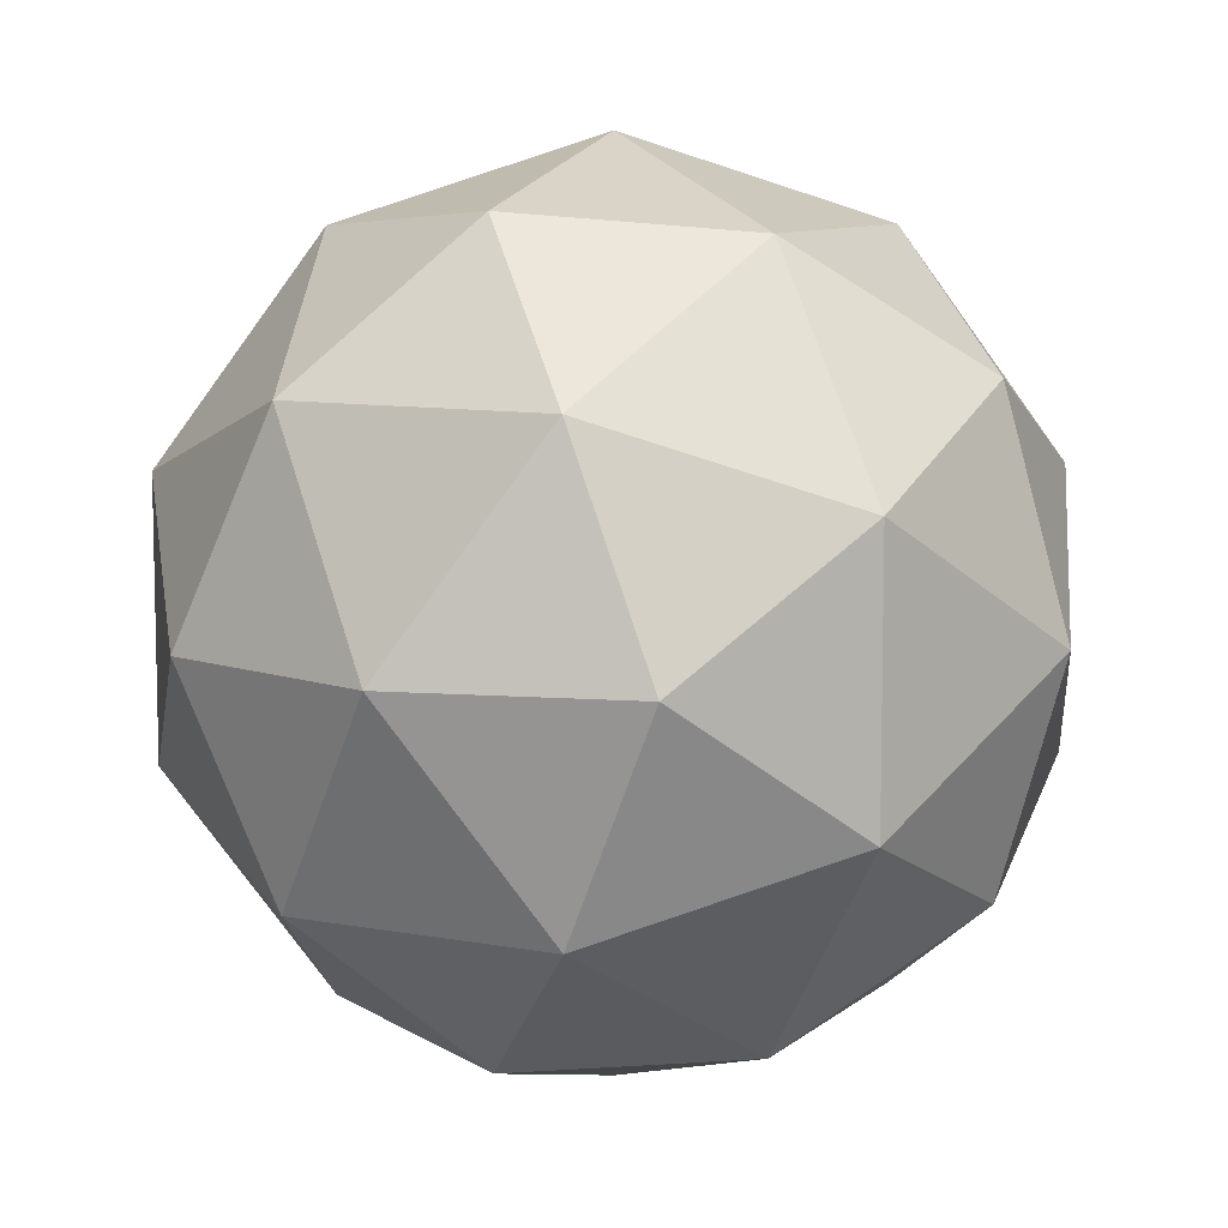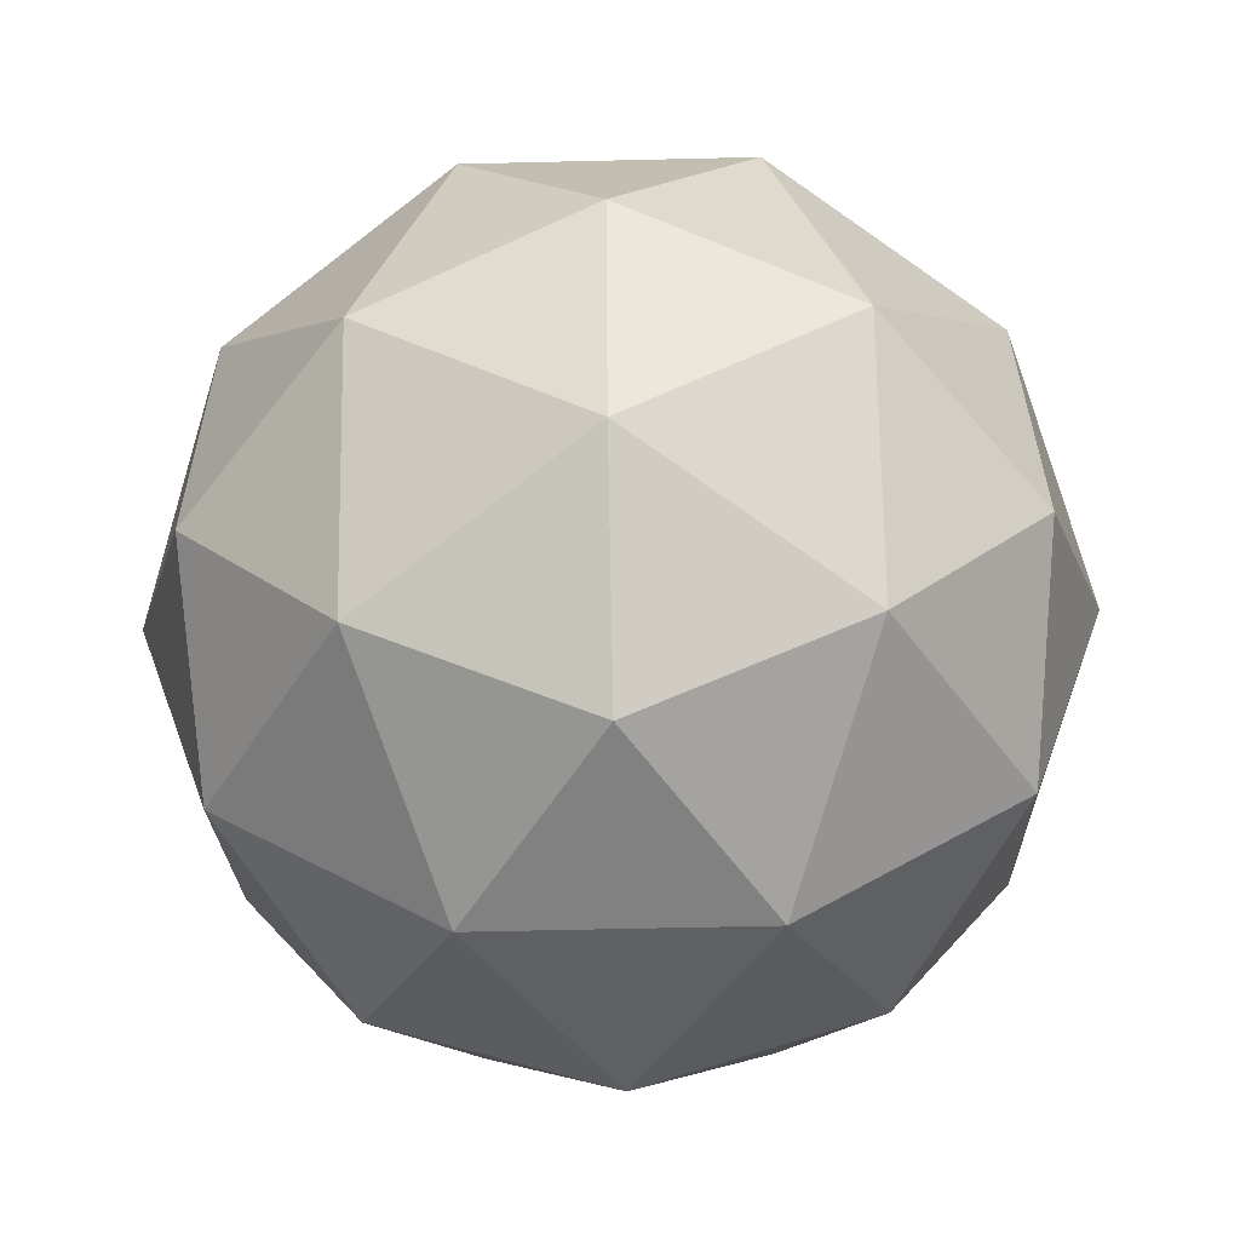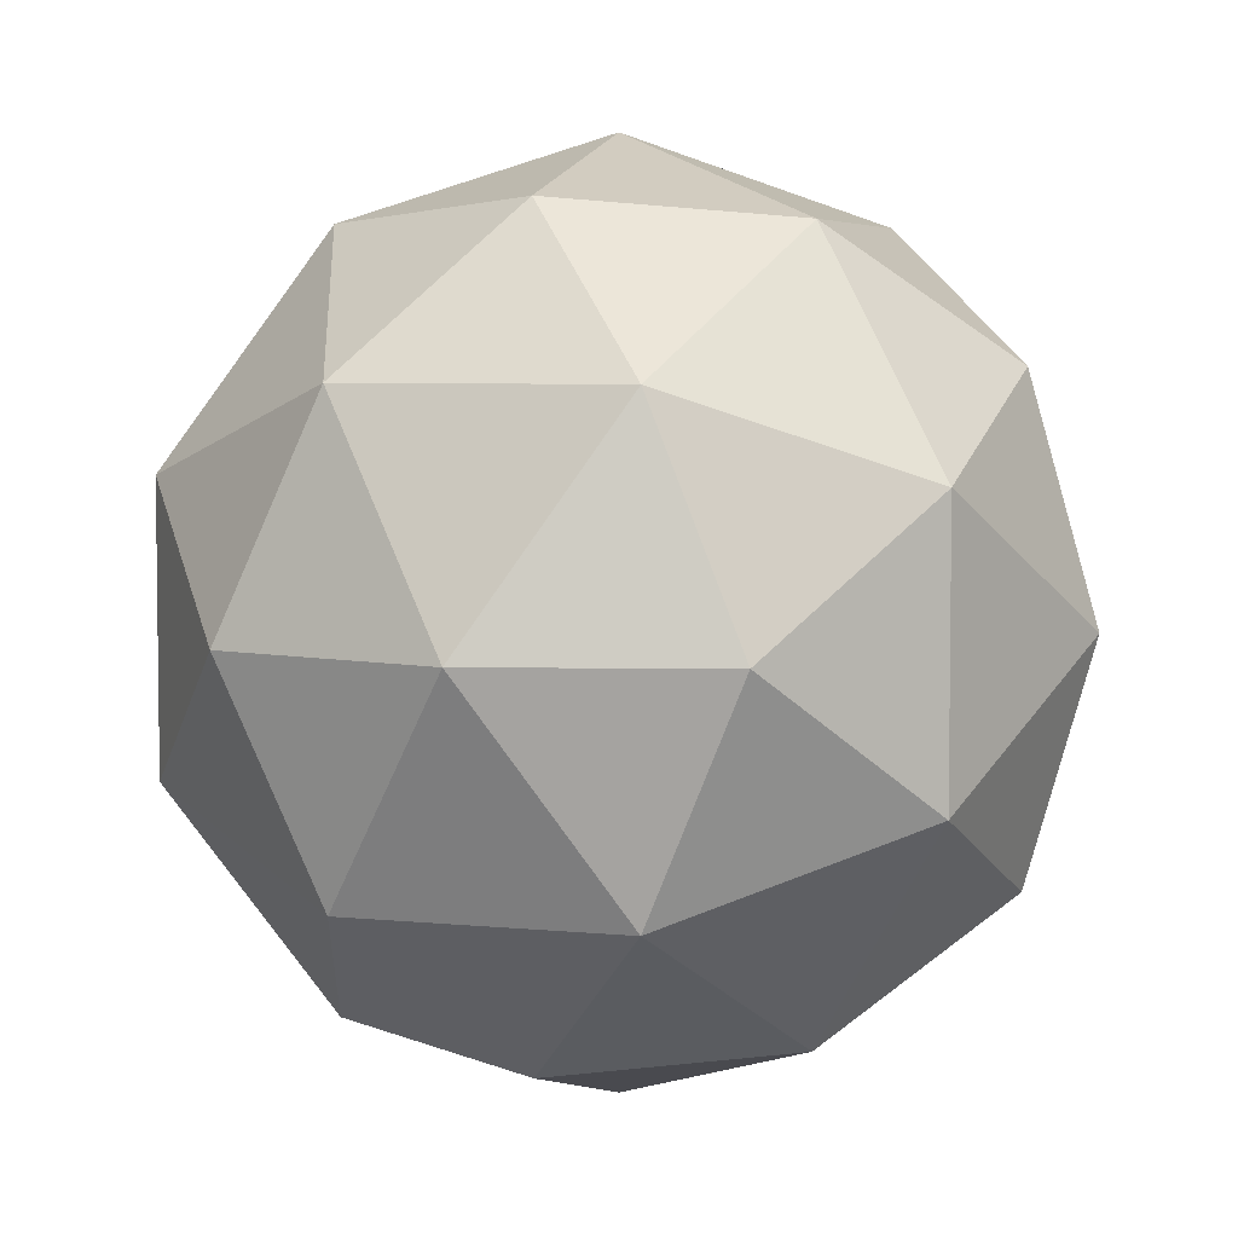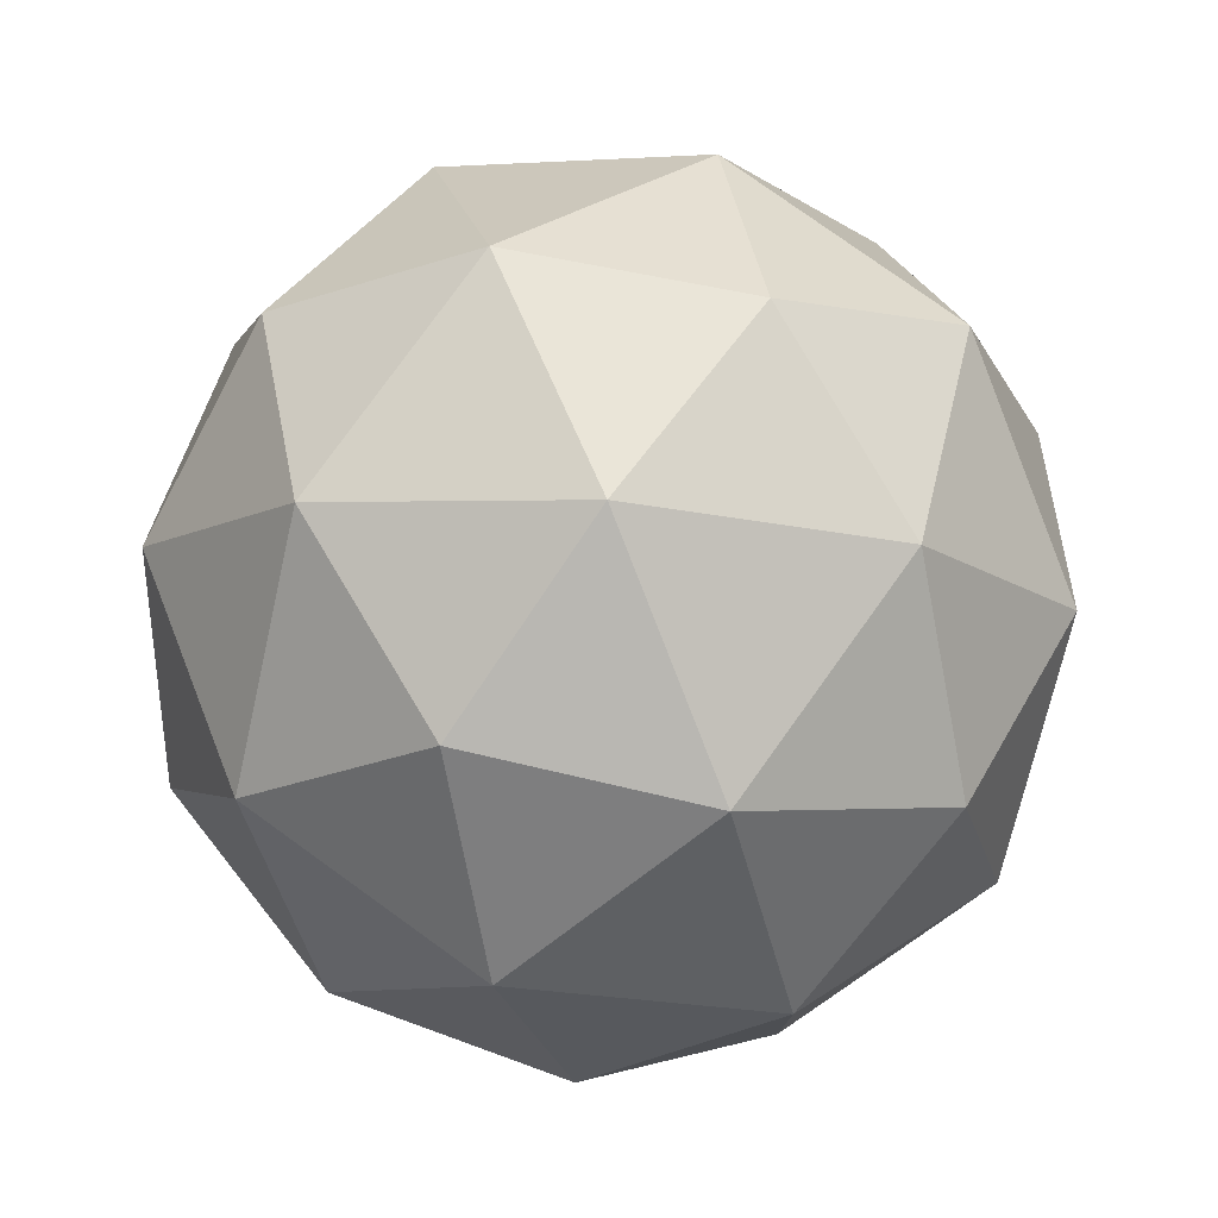
<metadata>
{"format":"obj","ext":"obj","renderer":"f3d","projection":"perspective","resolution":1024,"background":"white","views":[{"elev":9.0,"azim":148.8,"up":"+Z"},{"elev":-53.1,"azim":-88.5,"up":"+Y"},{"elev":5.2,"azim":140.0,"up":"+Z"},{"elev":-54.9,"azim":-46.2,"up":"+Y"}]}
</metadata>
<code>
g Handle1
v 0.5291 0.327 -2.313e-08
v 0.327 0.4281 0.311
v 0.327 -0.1635 0.5032
v 0.327 -0.1635 -0.5032
v 3.426e-08 0.5916 0.1922
v 0.327 0.4281 0.311
v 3.798e-08 0.3656 0.5032
v 2.719e-08 -2.966e-07 0.622
v -2.719e-08 -2.966e-07 -0.622
v -6.015e-09 0.3656 -0.5032
v 0.327 0.4281 -0.311
v 1.746e-08 0.5916 -0.1922
v -0.327 0.1635 0.5032
v -0.327 0.1635 -0.5032
v 1.746e-08 0.5916 -0.1922
v 3.426e-08 0.5916 0.1922
v -0.327 0.5291 1.429e-08
v -0.5291 0.2646 0.1922
v -0.622 -2.694e-07 2.719e-08
v -0.2782 0.4501 -0.327
v -0.327 0.5291 1.429e-08
v -0.5291 0.2646 -0.1922
v -0.2782 0.4501 -0.327
v 1.746e-08 0.5916 -0.1922
v -0.327 0.5291 1.429e-08
v -0.2782 0.4501 -0.327
v -6.015e-09 0.3656 -0.5032
v 1.746e-08 0.5916 -0.1922
v -0.2782 0.4501 0.327
v 3.426e-08 0.5916 0.1922
v 3.798e-08 0.3656 0.5032
v 0.2782 0.1719 -0.5291
v 0.2782 0.5564 -1.216e-08
v 0.5291 0.327 -2.313e-08
v 0.327 0.4281 0.311
v 0.622 -3.238e-07 -2.719e-08
v 0.327 0.4281 -0.311
v 0.5291 0.327 -2.313e-08
v 0.2782 0.5564 -1.216e-08
v 3.426e-08 0.5916 0.1922
v 0.2782 0.5564 -1.216e-08
v 0.327 0.4281 0.311
v 1.746e-08 0.5916 -0.1922
v 0.327 0.4281 -0.311
v 0.2782 0.5564 -1.216e-08
v 1.746e-08 0.5916 -0.1922
v 0.2782 0.5564 -1.216e-08
v 3.426e-08 0.5916 0.1922
v -0.327 0.5291 1.429e-08
v 3.426e-08 0.5916 0.1922
v -0.2782 0.4501 0.327
v -0.327 0.5291 1.429e-08
v -0.2782 0.4501 0.327
v -0.5291 0.2646 0.1922
v 3.798e-08 0.3656 0.5032
v 2.719e-08 -2.966e-07 0.622
v -3.798e-08 -0.3656 -0.5032
v -2.719e-08 -2.966e-07 -0.622
v -6.015e-09 0.3656 -0.5032
v -0.327 -0.4281 0.311
v -0.327 0.5291 1.429e-08
v -0.5291 0.2646 0.1922
v -0.327 0.1635 0.5032
v -0.5291 -0.1011 0.311
v -0.5291 -0.1011 0.311
v -0.327 -0.4281 0.311
v -0.5291 -0.327 2.313e-08
v -0.5291 -0.327 2.313e-08
v -0.327 -0.4281 -0.311
v -0.5291 -0.1011 -0.311
v -0.327 0.5291 1.429e-08
v -0.5291 0.2646 0.1922
v -0.5291 0.2646 -0.1922
v -0.5291 -0.1011 -0.311
v -0.327 0.1635 -0.5032
v -0.5291 0.2646 -0.1922
v -0.622 -2.694e-07 2.719e-08
v -0.5291 -0.1011 -0.311
v -0.5291 0.2646 -0.1922
v -0.2782 0.4501 -0.327
v -0.622 -2.694e-07 2.719e-08
v -0.5291 -0.327 2.313e-08
v -0.5291 -0.1011 -0.311
v -0.622 -2.694e-07 2.719e-08
v -0.5291 -0.1011 0.311
v -0.5291 -0.327 2.313e-08
v -0.622 -2.694e-07 2.719e-08
v -0.5291 0.2646 0.1922
v -0.5291 -0.1011 0.311
v -0.2782 -0.1719 -0.5291
v -0.2782 -0.5564 1.216e-08
v -0.5291 0.2646 0.1922
v -0.2782 0.4501 0.327
v -0.327 0.1635 0.5032
v -0.5291 -0.1011 0.311
v -0.2782 -0.1719 0.5291
v -0.327 -0.4281 0.311
v -0.5291 -0.1011 -0.311
v -0.327 -0.4281 -0.311
v -0.2782 -0.1719 -0.5291
v -0.5291 0.2646 -0.1922
v -0.5291 0.2646 0.1922
v -0.622 -2.694e-07 2.719e-08
v -0.5291 0.2646 -0.1922
v -0.327 0.1635 -0.5032
v -0.2782 0.4501 -0.327
v 0.5291 0.327 -2.313e-08
v 0.327 -0.1635 -0.5032
v -3.798e-08 -0.3656 -0.5032
v 0.327 -0.1635 -0.5032
v -2.719e-08 -2.966e-07 -0.622
v -6.015e-09 0.3656 -0.5032
v -2.719e-08 -2.966e-07 -0.622
v -6.015e-09 0.3656 -0.5032
v -0.327 0.1635 -0.5032
v -0.2782 0.4501 -0.327
v -0.2782 -0.1719 -0.5291
v -2.719e-08 -2.966e-07 -0.622
v -0.327 0.1635 -0.5032
v -0.2782 -0.1719 -0.5291
v -3.798e-08 -0.3656 -0.5032
v -2.719e-08 -2.966e-07 -0.622
v 0.2782 0.1719 -0.5291
v 0.2782 -0.4501 -0.327
v 0.327 -0.1635 -0.5032
v 0.5291 0.1011 -0.311
v 0.2782 0.1719 -0.5291
v -3.798e-08 -0.3656 -0.5032
v 0.2782 -0.4501 -0.327
v 0.327 -0.1635 -0.5032
v -2.719e-08 -2.966e-07 -0.622
v 0.327 -0.1635 -0.5032
v 0.2782 0.1719 -0.5291
v -6.015e-09 0.3656 -0.5032
v 0.2782 0.1719 -0.5291
v 0.327 0.4281 -0.311
v -0.327 -0.4281 -0.311
v -3.798e-08 -0.3656 -0.5032
v -0.2782 -0.1719 -0.5291
v -2.719e-08 -2.966e-07 -0.622
v 0.2782 0.1719 -0.5291
v -6.015e-09 0.3656 -0.5032
v -0.327 0.1635 -0.5032
v -6.015e-09 0.3656 -0.5032
v -0.2782 0.4501 -0.327
v -0.5291 -0.1011 -0.311
v -0.2782 -0.1719 -0.5291
v -0.327 0.1635 -0.5032
v 0.327 -0.1635 0.5032
v 0.327 -0.5291 -1.429e-08
v 0.327 -0.1635 -0.5032
v 2.719e-08 -2.966e-07 0.622
v 6.015e-09 -0.3656 0.5032
v -1.746e-08 -0.5916 0.1922
v 0.327 -0.5291 -1.429e-08
v -3.426e-08 -0.5916 -0.1922
v -3.798e-08 -0.3656 -0.5032
v -2.719e-08 -2.966e-07 -0.622
v -0.327 0.1635 0.5032
v 6.015e-09 -0.3656 0.5032
v -1.746e-08 -0.5916 0.1922
v -0.327 -0.4281 0.311
v -3.426e-08 -0.5916 -0.1922
v -3.798e-08 -0.3656 -0.5032
v -0.327 -0.4281 -0.311
v -0.327 0.1635 -0.5032
v -0.622 -2.694e-07 2.719e-08
v -0.2782 -0.1719 -0.5291
v -0.2782 -0.5564 1.216e-08
v -3.426e-08 -0.5916 -0.1922
v -0.327 -0.4281 -0.311
v -0.2782 -0.5564 1.216e-08
v -1.746e-08 -0.5916 0.1922
v -3.426e-08 -0.5916 -0.1922
v 0.2782 -0.4501 -0.327
v 0.2782 -0.4501 0.327
v 0.5291 -0.2646 0.1922
v 0.327 -0.5291 -1.429e-08
v 0.622 -3.238e-07 -2.719e-08
v 0.327 -0.5291 -1.429e-08
v 0.5291 -0.2646 -0.1922
v 0.2782 -0.4501 -0.327
v -1.746e-08 -0.5916 0.1922
v 0.2782 -0.4501 0.327
v 0.327 -0.5291 -1.429e-08
v -3.426e-08 -0.5916 -0.1922
v 0.327 -0.5291 -1.429e-08
v 0.2782 -0.4501 -0.327
v 6.015e-09 -0.3656 0.5032
v 0.2782 -0.4501 0.327
v -1.746e-08 -0.5916 0.1922
v -0.327 -0.4281 0.311
v -1.746e-08 -0.5916 0.1922
v -0.2782 -0.5564 1.216e-08
v -3.426e-08 -0.5916 -0.1922
v 0.2782 -0.4501 -0.327
v -3.798e-08 -0.3656 -0.5032
v -0.5291 -0.327 2.313e-08
v -0.327 -0.4281 0.311
v -0.2782 -0.5564 1.216e-08
v -0.5291 -0.327 2.313e-08
v -0.2782 -0.5564 1.216e-08
v -0.327 -0.4281 -0.311
v 0.5291 0.327 -2.313e-08
v 0.5291 0.1011 0.311
v 0.327 0.4281 0.311
v 0.5291 0.1011 0.311
v 0.5291 -0.2646 0.1922
v 0.327 -0.1635 0.5032
v 0.5291 -0.2646 0.1922
v 0.5291 -0.2646 -0.1922
v 0.327 -0.5291 -1.429e-08
v 0.5291 -0.2646 -0.1922
v 0.5291 0.1011 -0.311
v 0.327 -0.1635 -0.5032
v 0.5291 0.1011 -0.311
v 0.5291 0.327 -2.313e-08
v 0.327 0.4281 -0.311
v 2.719e-08 -2.966e-07 0.622
v 6.015e-09 -0.3656 0.5032
v -3.798e-08 -0.3656 -0.5032
v -2.719e-08 -2.966e-07 -0.622
v -0.327 -0.4281 0.311
v -0.622 -2.694e-07 2.719e-08
v -0.2782 -0.5564 1.216e-08
v 0.2782 0.1719 -0.5291
v 0.5291 0.1011 -0.311
v 0.327 0.4281 -0.311
v 0.2782 -0.4501 -0.327
v 0.5291 -0.2646 -0.1922
v 0.327 -0.1635 -0.5032
v 0.2782 -0.4501 0.327
v 0.5291 0.327 -2.313e-08
v 0.622 -3.238e-07 -2.719e-08
v 0.5291 0.1011 0.311
v 0.327 0.4281 0.311
v 0.5291 0.1011 0.311
v 0.2782 0.1719 0.5291
v 0.5291 0.1011 0.311
v 0.622 -3.238e-07 -2.719e-08
v 0.5291 -0.2646 0.1922
v 0.327 -0.1635 0.5032
v 0.5291 -0.2646 0.1922
v 0.2782 -0.4501 0.327
v 0.5291 -0.2646 0.1922
v 0.622 -3.238e-07 -2.719e-08
v 0.5291 -0.2646 -0.1922
v 0.5291 -0.2646 -0.1922
v 0.622 -3.238e-07 -2.719e-08
v 0.5291 0.1011 -0.311
v 0.5291 0.1011 -0.311
v 0.622 -3.238e-07 -2.719e-08
v 0.5291 0.327 -2.313e-08
v 0.5291 0.327 -2.313e-08
v 0.327 0.4281 0.311
v 0.327 -0.1635 0.5032
v 3.798e-08 0.3656 0.5032
v 2.719e-08 -2.966e-07 0.622
v 0.327 -0.1635 0.5032
v 6.015e-09 -0.3656 0.5032
v 3.798e-08 0.3656 0.5032
v 2.719e-08 -2.966e-07 0.622
v -0.327 0.1635 0.5032
v -0.327 -0.4281 0.311
v -0.5291 0.2646 0.1922
v -0.2782 -0.1719 0.5291
v 6.015e-09 -0.3656 0.5032
v -0.327 -0.4281 0.311
v -0.2782 0.4501 0.327
v 3.798e-08 0.3656 0.5032
v -0.327 0.1635 0.5032
v -0.2782 -0.1719 0.5291
v 2.719e-08 -2.966e-07 0.622
v 6.015e-09 -0.3656 0.5032
v 0.2782 -0.4501 0.327
v 0.2782 0.1719 0.5291
v 0.5291 0.1011 0.311
v 0.327 -0.1635 0.5032
v 3.798e-08 0.3656 0.5032
v 0.327 0.4281 0.311
v 0.2782 0.1719 0.5291
v 2.719e-08 -2.966e-07 0.622
v 0.2782 0.1719 0.5291
v 0.327 -0.1635 0.5032
v 6.015e-09 -0.3656 0.5032
v 0.327 -0.1635 0.5032
v 0.2782 -0.4501 0.327
v 3.798e-08 0.3656 0.5032
v 0.2782 0.1719 0.5291
v 2.719e-08 -2.966e-07 0.622
v -0.327 0.1635 0.5032
v 2.719e-08 -2.966e-07 0.622
v -0.2782 -0.1719 0.5291
v -0.5291 -0.1011 0.311
v -0.327 0.1635 0.5032
v -0.2782 -0.1719 0.5291
f 5 6 7
f 10 11 12
f 15 16 17
f 20 21 22
f 23 24 25
f 26 27 28
f 29 30 31
f 33 34 35
f 37 38 39
f 40 41 42
f 43 44 45
f 46 47 48
f 49 50 51
f 52 53 54
f 62 63 64
f 65 66 67
f 68 69 70
f 71 72 73
f 74 75 76
f 77 78 79
f 81 82 83
f 84 85 86
f 87 88 89
f 92 93 94
f 95 96 97
f 98 99 100
f 101 102 103
f 104 105 106
f 109 110 111
f 113 114 115
f 117 118 119
f 120 121 122
f 125 126 127
f 128 129 130
f 131 132 133
f 134 135 136
f 137 138 139
f 140 141 142
f 143 144 145
f 146 147 148
f 154 155 156
f 160 161 162
f 163 164 165
f 169 170 171
f 172 173 174
f 176 177 178
f 180 181 182
f 183 184 185
f 186 187 188
f 189 190 191
f 192 193 194
f 195 196 197
f 198 199 200
f 201 202 203
f 204 205 206
f 207 208 209
f 210 211 212
f 213 214 215
f 216 217 218
f 226 227 228
f 229 230 231
f 233 234 235
f 236 237 238
f 239 240 241
f 242 243 244
f 245 246 247
f 248 249 250
f 251 252 253
f 258 259 260
f 261 262 263
f 266 267 268
f 269 270 271
f 272 273 274
f 276 277 278
f 279 280 281
f 282 283 284
f 285 286 287
f 288 289 290
f 291 292 293
f 294 295 296
g Meshsymbole1
v 0.02324 -0.06186 -0.3193
v -0.01026 -0.06186 0.3199
v -0.2434 -0.08816 -0.01276
v 0.2564 -0.03556 0.01344
v -0.02324 0.06186 0.3193
v -0.2564 0.03556 -0.01344
v -0.2434 -0.08816 -0.01276
v -0.01026 -0.06186 0.3199
v 0.2434 0.08816 0.01276
v -0.02324 0.06186 0.3193
v -0.01026 -0.06186 0.3199
v 0.2564 -0.03556 0.01344
v 0.01026 0.06186 -0.3199
v -0.2564 0.03556 -0.01344
v -0.02324 0.06186 0.3193
v 0.2434 0.08816 0.01276
v -0.2564 0.03556 -0.01344
v 0.01026 0.06186 -0.3199
v 0.02324 -0.06186 -0.3193
v -0.2434 -0.08816 -0.01276
v 0.01026 0.06186 -0.3199
v 0.2434 0.08816 0.01276
v 0.2564 -0.03556 0.01344
v 0.02324 -0.06186 -0.3193
f 297 298 299
f 300 298 297
f 301 302 303
f 303 304 301
f 305 306 307
f 307 308 305
f 309 310 311
f 312 309 311
f 313 314 315
f 315 316 313
f 317 318 319
f 319 320 317
g Meshsymbole2
v 0.3038 0.002166 0.282
v -0.2973 -0.06403 -0.2816
v 0.08955 -0.02238 -0.09289
v -0.08306 -0.03948 0.09323
v -0.3038 -0.002166 -0.282
v 0.08306 0.03948 -0.09323
v 0.08955 -0.02238 -0.09289
v -0.2973 -0.06403 -0.2816
v -0.08955 0.02238 0.09289
v -0.3038 -0.002166 -0.282
v -0.2973 -0.06403 -0.2816
v -0.08306 -0.03948 0.09323
v 0.2973 0.06403 0.2816
v 0.08306 0.03948 -0.09323
v -0.3038 -0.002166 -0.282
v -0.08955 0.02238 0.09289
v 0.08306 0.03948 -0.09323
v 0.2973 0.06403 0.2816
v 0.3038 0.002166 0.282
v 0.08955 -0.02238 -0.09289
v 0.2973 0.06403 0.2816
v -0.08955 0.02238 0.09289
v -0.08306 -0.03948 0.09323
v 0.3038 0.002166 0.282
f 321 322 323
f 324 322 321
f 325 326 327
f 327 328 325
f 329 330 331
f 331 332 329
f 333 334 335
f 336 333 335
f 337 338 339
f 339 340 337
f 341 342 343
f 343 344 341
g Meshsymbole3
v 0.0151 -0.06186 -0.164
v -0.002117 -0.06186 0.1646
v -0.4287 -0.1077 -0.02247
v 0.4417 -0.01606 0.02315
v -0.0151 0.06186 0.164
v -0.4417 0.01606 -0.02315
v -0.4287 -0.1077 -0.02247
v -0.002117 -0.06186 0.1646
v 0.4287 0.1077 0.02247
v -0.0151 0.06186 0.164
v -0.002117 -0.06186 0.1646
v 0.4417 -0.01606 0.02315
v 0.002118 0.06186 -0.1646
v -0.4417 0.01606 -0.02315
v -0.0151 0.06186 0.164
v 0.4287 0.1077 0.02247
v -0.4417 0.01606 -0.02315
v 0.002118 0.06186 -0.1646
v 0.0151 -0.06186 -0.164
v -0.4287 -0.1077 -0.02247
v 0.002118 0.06186 -0.1646
v 0.4287 0.1077 0.02247
v 0.4417 -0.01606 0.02315
v 0.0151 -0.06186 -0.164
f 345 346 347
f 348 346 345
f 349 350 351
f 351 352 349
f 353 354 355
f 355 356 353
f 357 358 359
f 360 357 359
f 361 362 363
f 363 364 361
f 365 366 367
f 367 368 365
g Meshsymbole4
v 0.3519 0.004461 -0.219
v -0.3454 -0.06632 0.2193
v -0.06376 -0.03856 -0.1077
v 0.07026 -0.0233 0.108
v -0.3519 -0.004461 0.219
v -0.07026 0.0233 -0.108
v -0.06376 -0.03856 -0.1077
v -0.3454 -0.06632 0.2193
v 0.06376 0.03856 0.1077
v -0.3519 -0.004461 0.219
v -0.3454 -0.06632 0.2193
v 0.07026 -0.0233 0.108
v 0.3454 0.06632 -0.2193
v -0.07026 0.0233 -0.108
v -0.3519 -0.004461 0.219
v 0.06376 0.03856 0.1077
v -0.07026 0.0233 -0.108
v 0.3454 0.06632 -0.2193
v 0.3519 0.004461 -0.219
v -0.06376 -0.03856 -0.1077
v 0.3454 0.06632 -0.2193
v 0.06376 0.03856 0.1077
v 0.07026 -0.0233 0.108
v 0.3519 0.004461 -0.219
f 369 370 371
f 372 370 369
f 373 374 375
f 375 376 373
f 377 378 379
f 379 380 377
f 381 382 383
f 384 381 383
f 385 386 387
f 387 388 385
f 389 390 391
f 391 392 389

</code>
